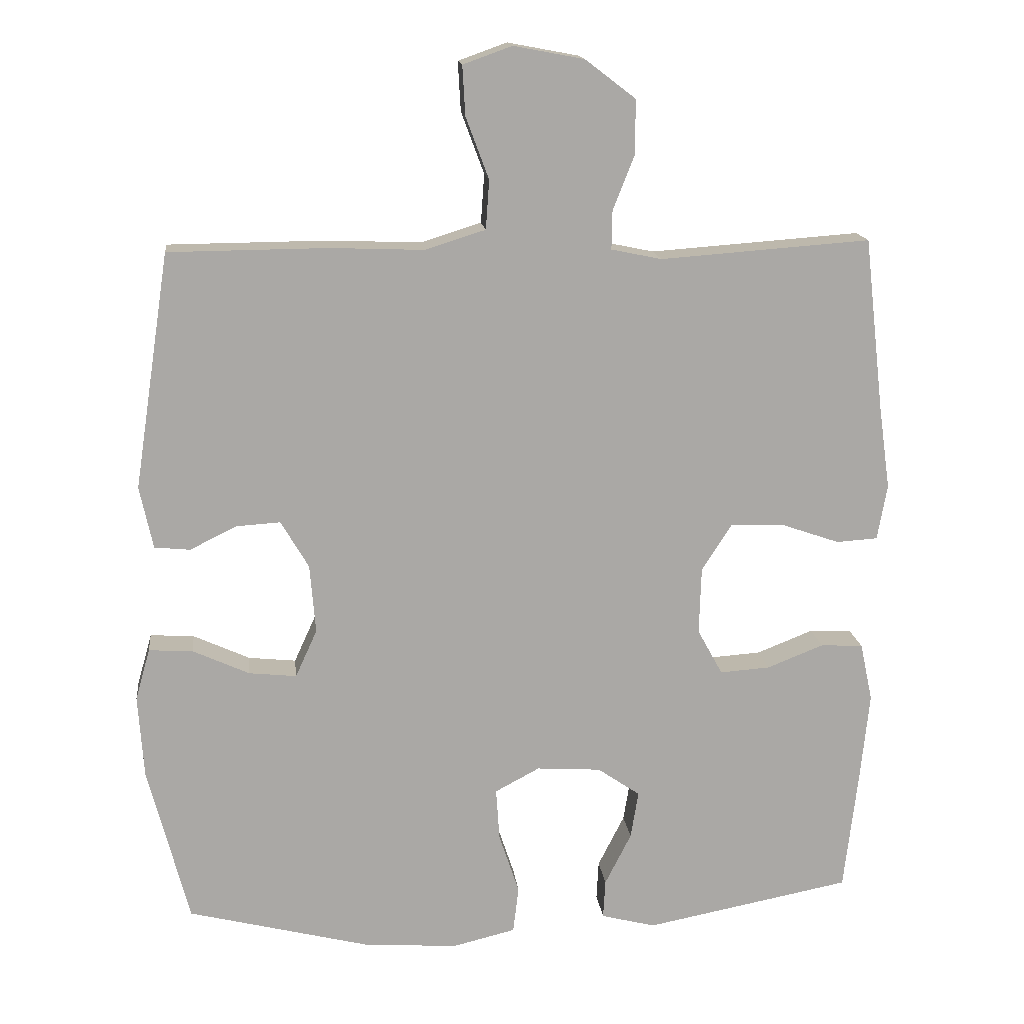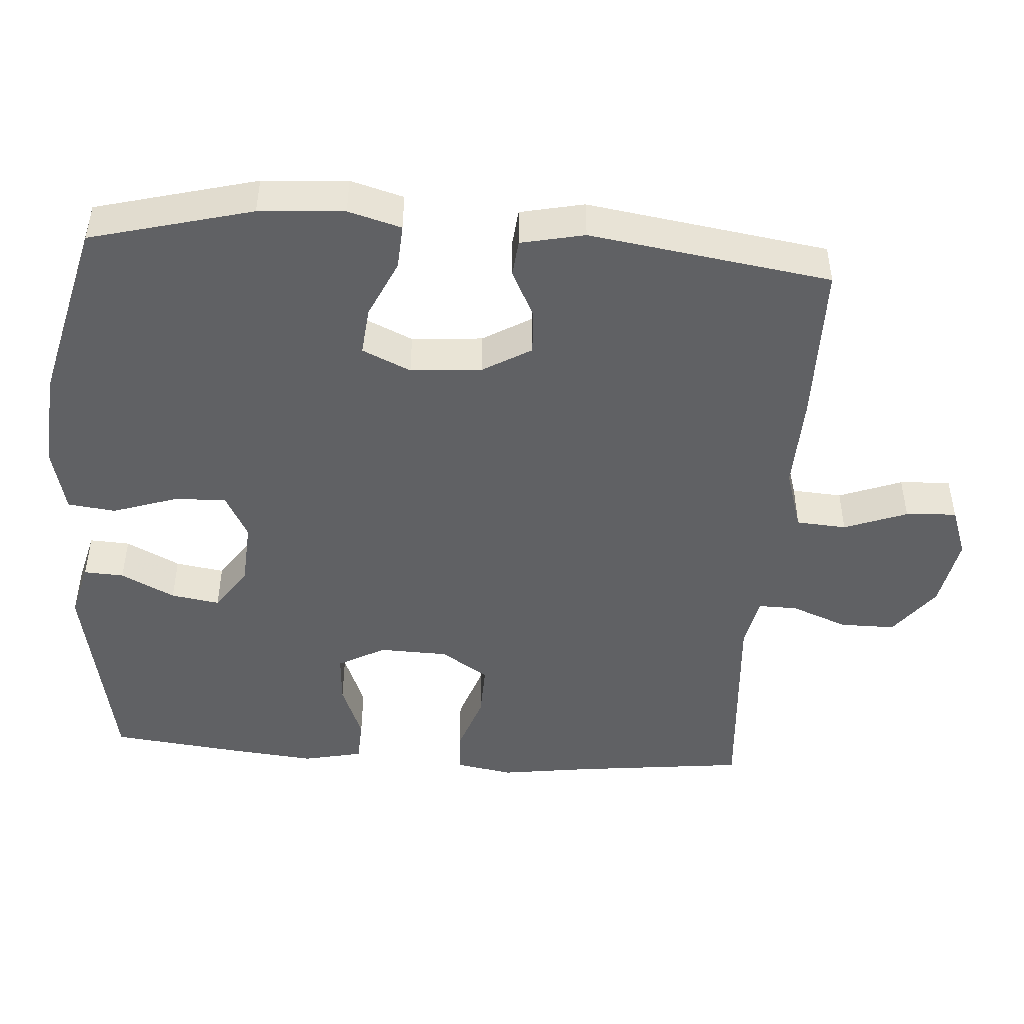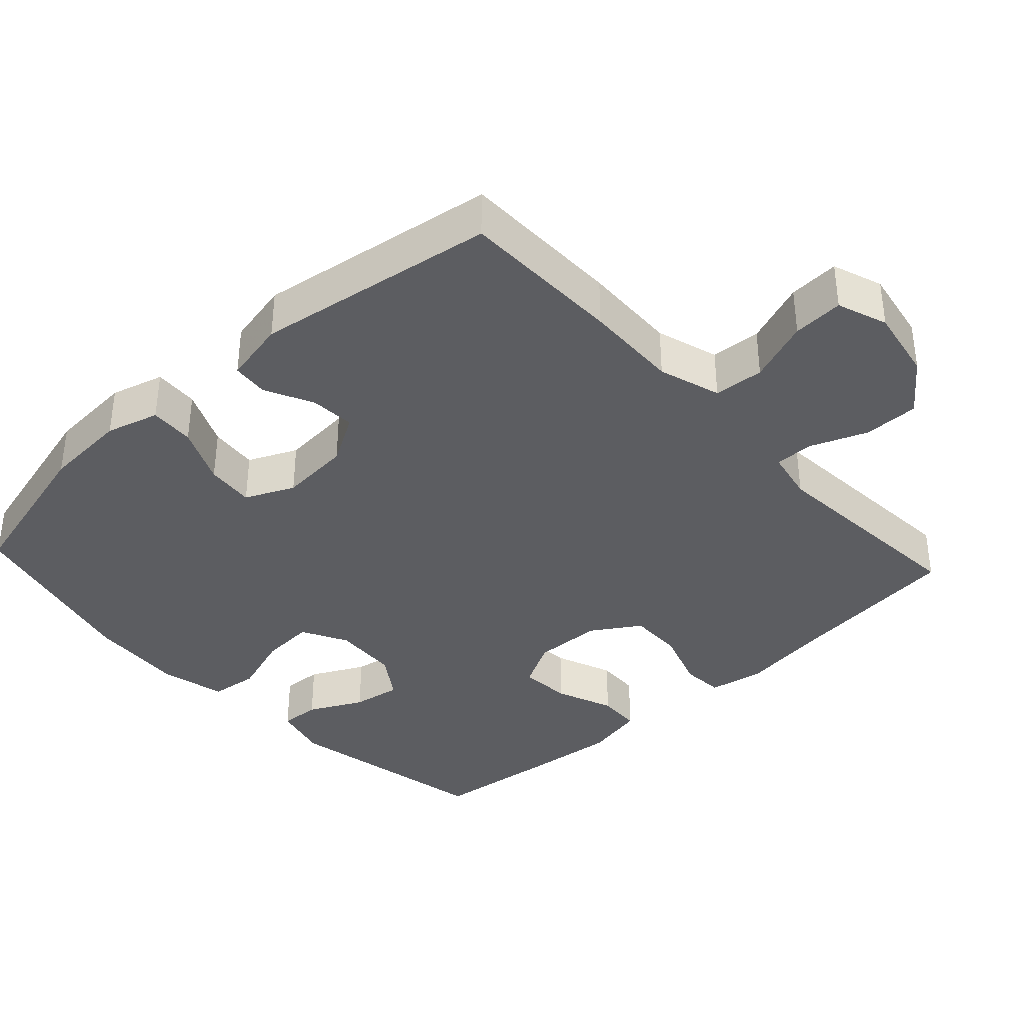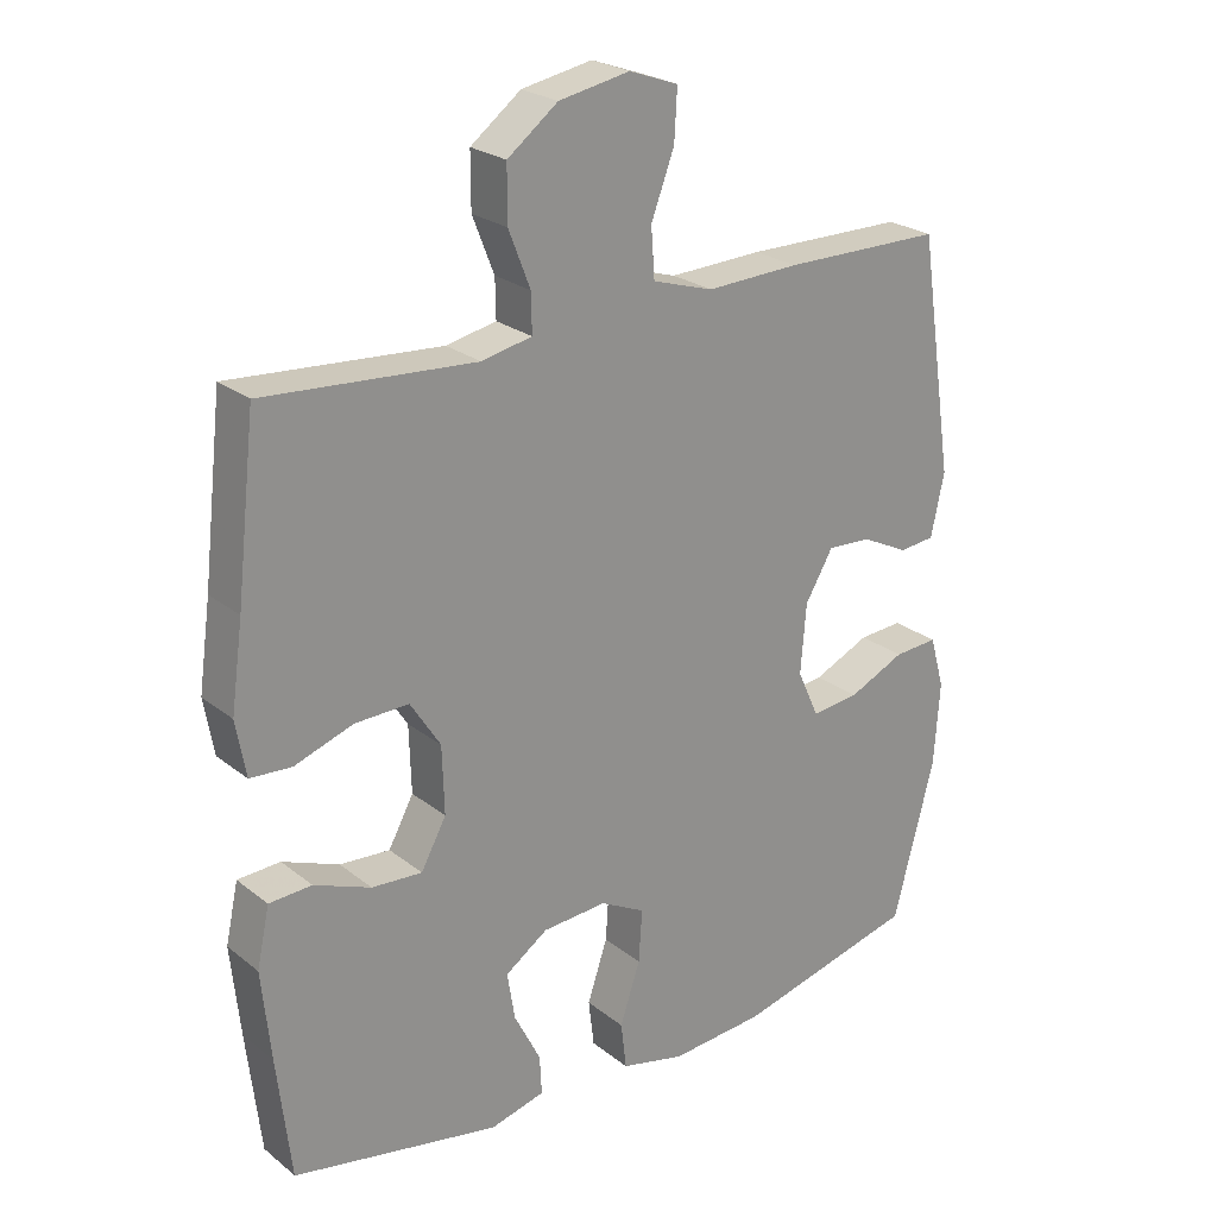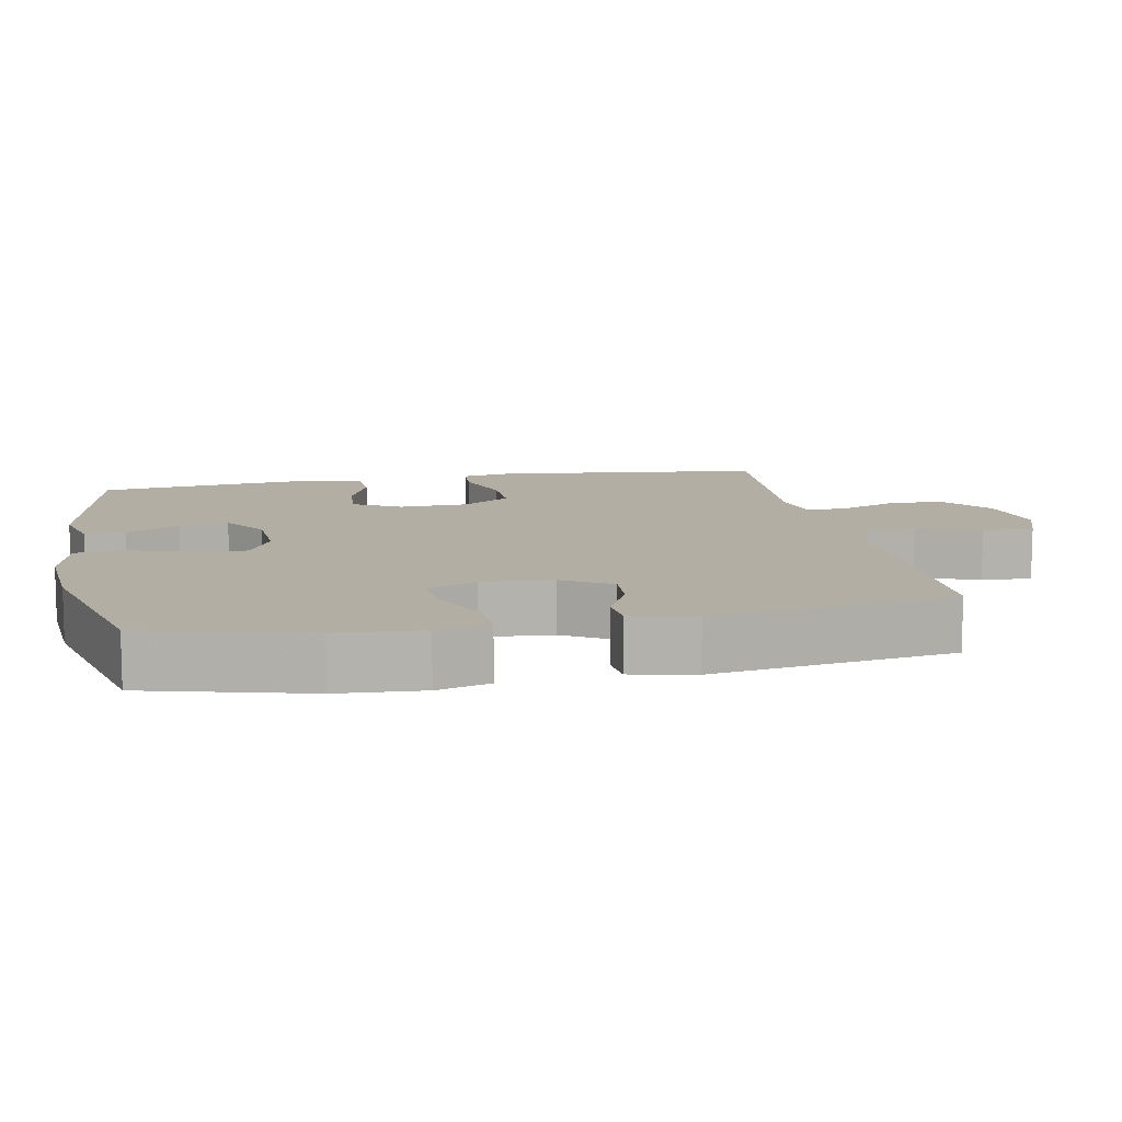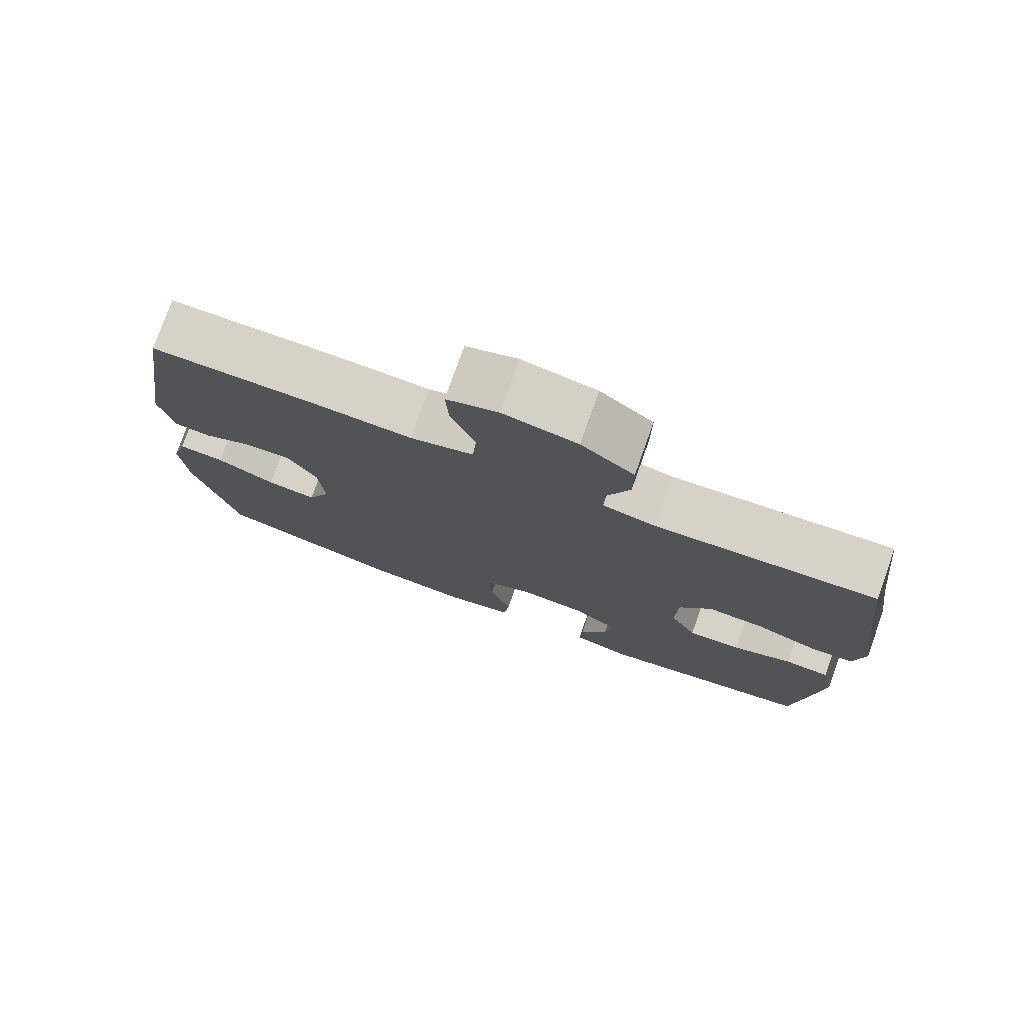
<metadata>
{"format":"obj","ext":"obj","renderer":"f3d","projection":"perspective","resolution":1024,"background":"white","views":[{"elev":15.3,"azim":-6.4,"up":"+Z"},{"elev":-47.0,"azim":-94.0,"up":"+Y"},{"elev":-37.2,"azim":-47.3,"up":"+Y"},{"elev":24.2,"azim":142.0,"up":"+Z"},{"elev":10.9,"azim":-101.0,"up":"+Y"},{"elev":77.3,"azim":19.6,"up":"+Z"}]}
</metadata>
<code>
v 0.5 0.07 0.5
v 0.528 0.07 0.255
v 0.545 0.07 0.133
v 0.531 0.07 0.054
v 0.472 0.07 0.05
v 0.388 0.07 0.079
v 0.311 0.07 0.081
v 0.268 0.07 0.014
v 0.265 0.07 -0.082
v 0.301 0.07 -0.148
v 0.373 0.07 -0.143
v 0.454 0.07 -0.111
v 0.515 0.07 -0.114
v 0.533 0.07 -0.198
v 0.52 0.07 -0.326
v 0.5 0.07 -0.5
v 0.204 0.07 -0.557
v 0.126 0.07 -0.537
v 0.129 0.07 -0.481
v 0.167 0.07 -0.406
v 0.178 0.07 -0.338
v 0.117 0.07 -0.296
v 0.025 0.07 -0.29
v -0.039 0.07 -0.324
v -0.034 0.07 -0.399
v -0.005 0.07 -0.486
v -0.013 0.07 -0.553
v -0.104 0.07 -0.575
v -0.24 0.07 -0.565
v -0.5 0.07 -0.5
v -0.559 0.07 -0.274
v -0.567 0.07 -0.155
v -0.546 0.07 -0.081
v -0.483 0.07 -0.085
v -0.402 0.07 -0.122
v -0.334 0.07 -0.129
v -0.303 0.07 -0.061
v -0.311 0.07 0.038
v -0.351 0.07 0.106
v -0.414 0.07 0.102
v -0.481 0.07 0.069
v -0.532 0.07 0.074
v -0.551 0.07 0.163
v -0.5 0.07 0.5
v -0.272 0.07 0.502
v -0.139 0.07 0.497
v -0.052 0.07 0.524
v -0.047 0.07 0.594
v -0.08 0.07 0.682
v -0.084 0.07 0.753
v -0.014 0.07 0.778
v 0.087 0.07 0.759
v 0.159 0.07 0.704
v 0.159 0.07 0.627
v 0.128 0.07 0.548
v 0.127 0.07 0.493
v 0.199 0.07 0.478
v 0.5 0 0.5
v 0.528 0 0.255
v 0.545 0 0.133
v 0.531 0 0.054
v 0.472 0 0.05
v 0.388 0 0.079
v 0.311 0 0.081
v 0.268 0 0.014
v 0.265 0 -0.082
v 0.301 0 -0.148
v 0.373 0 -0.143
v 0.454 0 -0.111
v 0.515 0 -0.114
v 0.533 0 -0.198
v 0.52 0 -0.326
v 0.5 0 -0.5
v 0.204 0 -0.557
v 0.126 0 -0.537
v 0.129 0 -0.481
v 0.167 0 -0.406
v 0.178 0 -0.338
v 0.117 0 -0.296
v 0.025 0 -0.29
v -0.039 0 -0.324
v -0.034 0 -0.399
v -0.005 0 -0.486
v -0.013 0 -0.553
v -0.104 0 -0.575
v -0.24 0 -0.565
v -0.5 0 -0.5
v -0.559 0 -0.274
v -0.567 0 -0.155
v -0.546 0 -0.081
v -0.483 0 -0.085
v -0.402 0 -0.122
v -0.334 0 -0.129
v -0.303 0 -0.061
v -0.311 0 0.038
v -0.351 0 0.106
v -0.414 0 0.102
v -0.481 0 0.069
v -0.532 0 0.074
v -0.551 0 0.163
v -0.5 0 0.5
v -0.272 0 0.502
v -0.139 0 0.497
v -0.052 0 0.524
v -0.047 0 0.594
v -0.08 0 0.682
v -0.084 0 0.753
v -0.014 0 0.778
v 0.087 0 0.759
v 0.159 0 0.704
v 0.159 0 0.627
v 0.128 0 0.548
v 0.127 0 0.493
v 0.199 0 0.478
f 52 53 54 55
f 52 55 56
f 51 52 56
f 48 49 50 51
f 47 48 51 56
f 46 47 56 57
f 44 45 46 57
f 40 41 42 43
f 39 40 43 44
f 38 39 44 57
f 32 33 34 35
f 32 35 36
f 31 32 36
f 30 31 36
f 29 30 36 37
f 25 26 27 28
f 24 25 28 29
f 17 18 19 20
f 17 20 21
f 16 17 21
f 15 16 21 22
f 11 12 13 14
f 10 11 14 15
f 3 4 5 6
f 2 3 6 7
f 1 2 7
f 57 1 7 8
f 24 29 37 38
f 23 24 38 57
f 22 23 57 8
f 10 15 22
f 9 10 22
f 8 9 22
f 112 111 110 109
f 113 112 109
f 113 109 108
f 108 107 106 105
f 113 108 105 104
f 114 113 104 103
f 114 103 102 101
f 100 99 98 97
f 101 100 97 96
f 114 101 96 95
f 92 91 90 89
f 93 92 89
f 93 89 88
f 93 88 87
f 94 93 87 86
f 85 84 83 82
f 86 85 82 81
f 77 76 75 74
f 78 77 74
f 78 74 73
f 79 78 73 72
f 71 70 69 68
f 72 71 68 67
f 63 62 61 60
f 64 63 60 59
f 64 59 58
f 65 64 58 114
f 95 94 86 81
f 114 95 81 80
f 65 114 80 79
f 79 72 67
f 79 67 66
f 79 66 65
f 1 58 59 2
f 2 59 60 3
f 3 60 61 4
f 4 61 62 5
f 5 62 63 6
f 6 63 64 7
f 7 64 65 8
f 8 65 66 9
f 9 66 67 10
f 10 67 68 11
f 11 68 69 12
f 12 69 70 13
f 13 70 71 14
f 14 71 72 15
f 15 72 73 16
f 16 73 74 17
f 17 74 75 18
f 18 75 76 19
f 19 76 77 20
f 20 77 78 21
f 21 78 79 22
f 22 79 80 23
f 23 80 81 24
f 24 81 82 25
f 25 82 83 26
f 26 83 84 27
f 27 84 85 28
f 28 85 86 29
f 29 86 87 30
f 30 87 88 31
f 31 88 89 32
f 32 89 90 33
f 33 90 91 34
f 34 91 92 35
f 35 92 93 36
f 36 93 94 37
f 37 94 95 38
f 38 95 96 39
f 39 96 97 40
f 40 97 98 41
f 41 98 99 42
f 42 99 100 43
f 43 100 101 44
f 44 101 102 45
f 45 102 103 46
f 46 103 104 47
f 47 104 105 48
f 48 105 106 49
f 49 106 107 50
f 50 107 108 51
f 51 108 109 52
f 52 109 110 53
f 53 110 111 54
f 54 111 112 55
f 55 112 113 56
f 56 113 114 57
f 57 114 58 1

</code>
